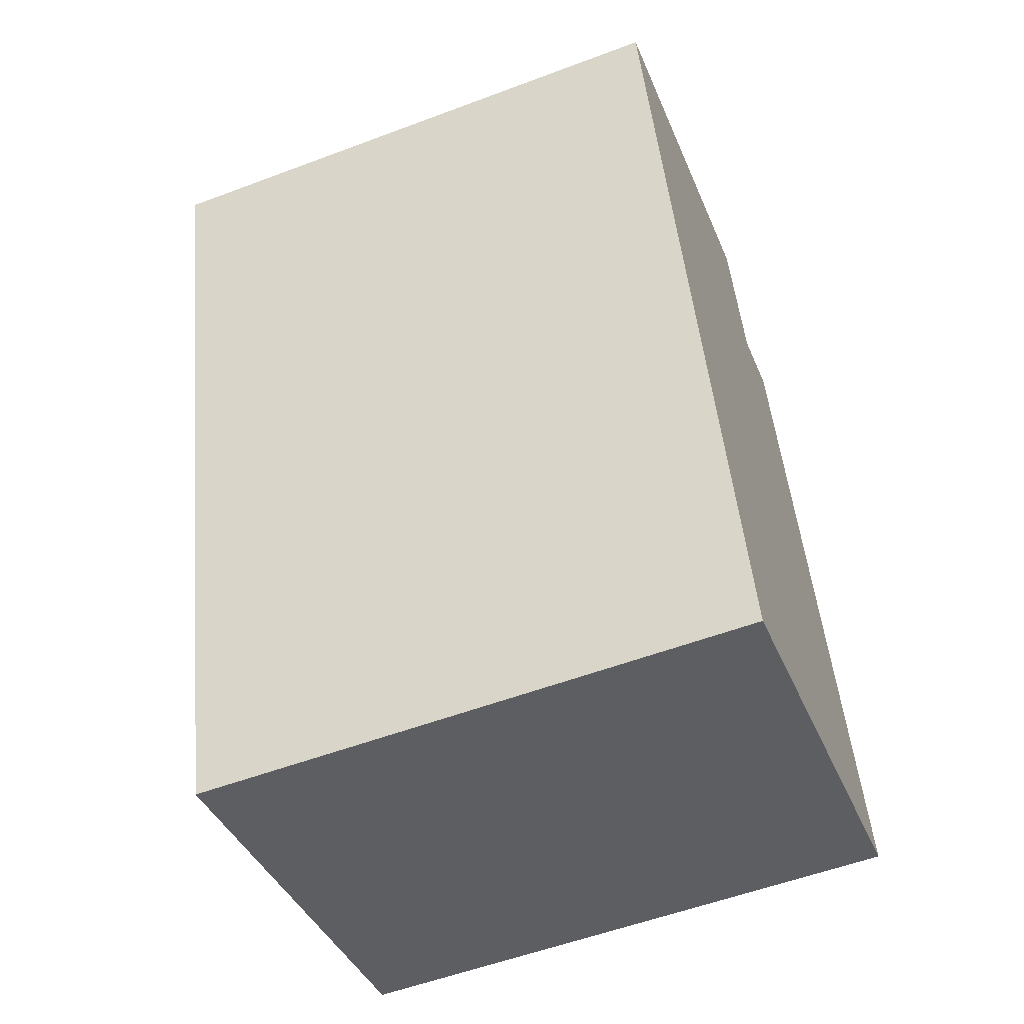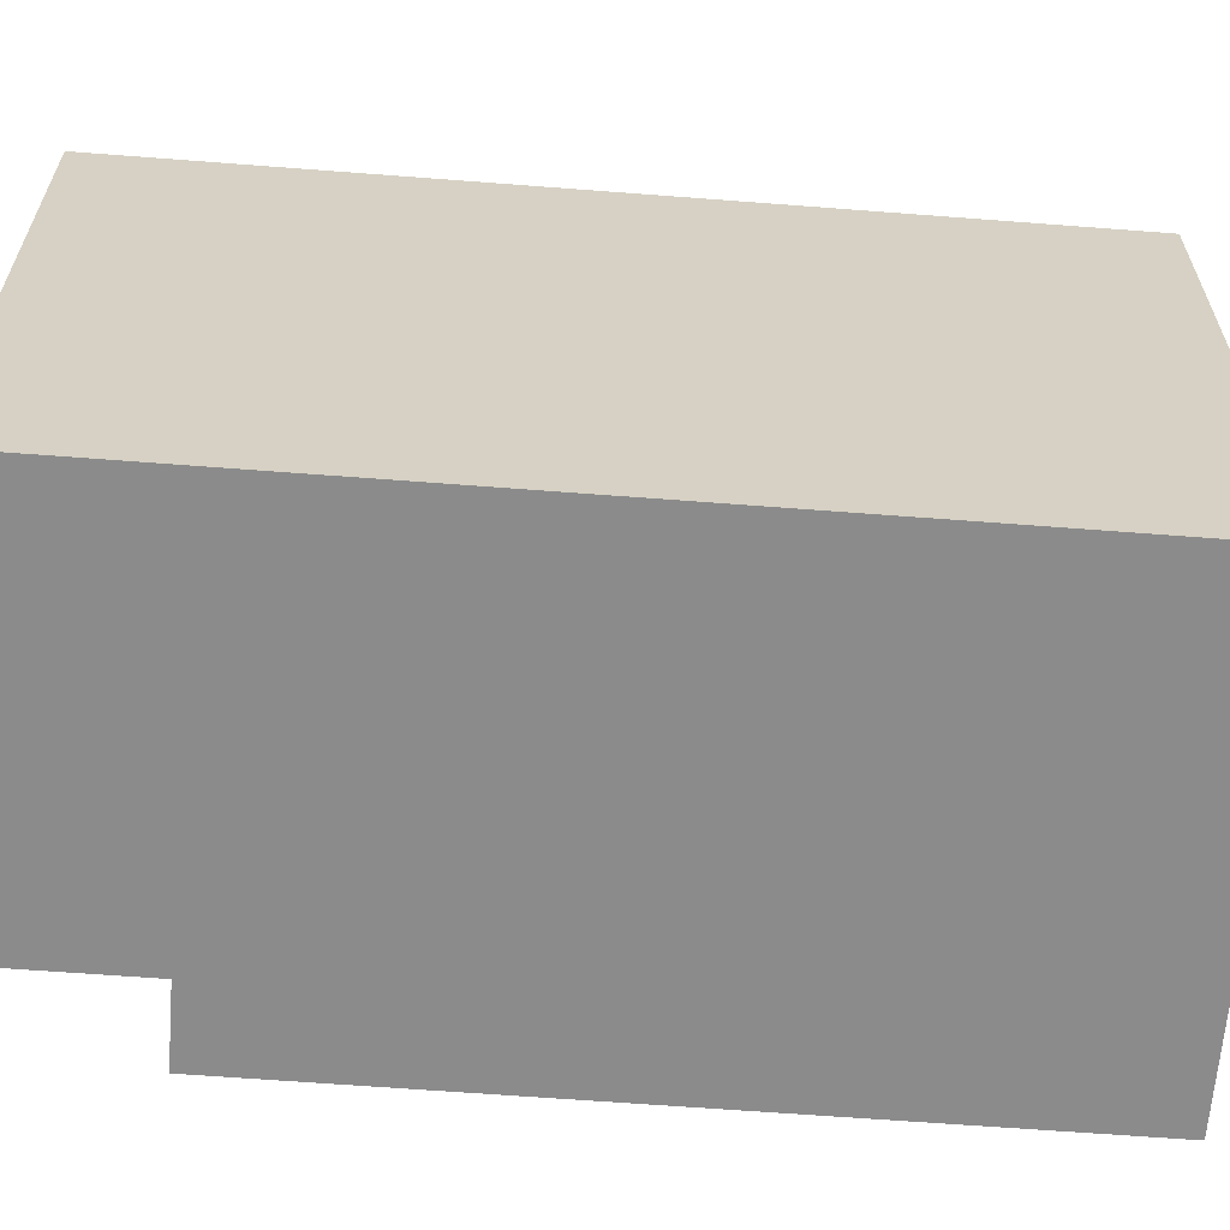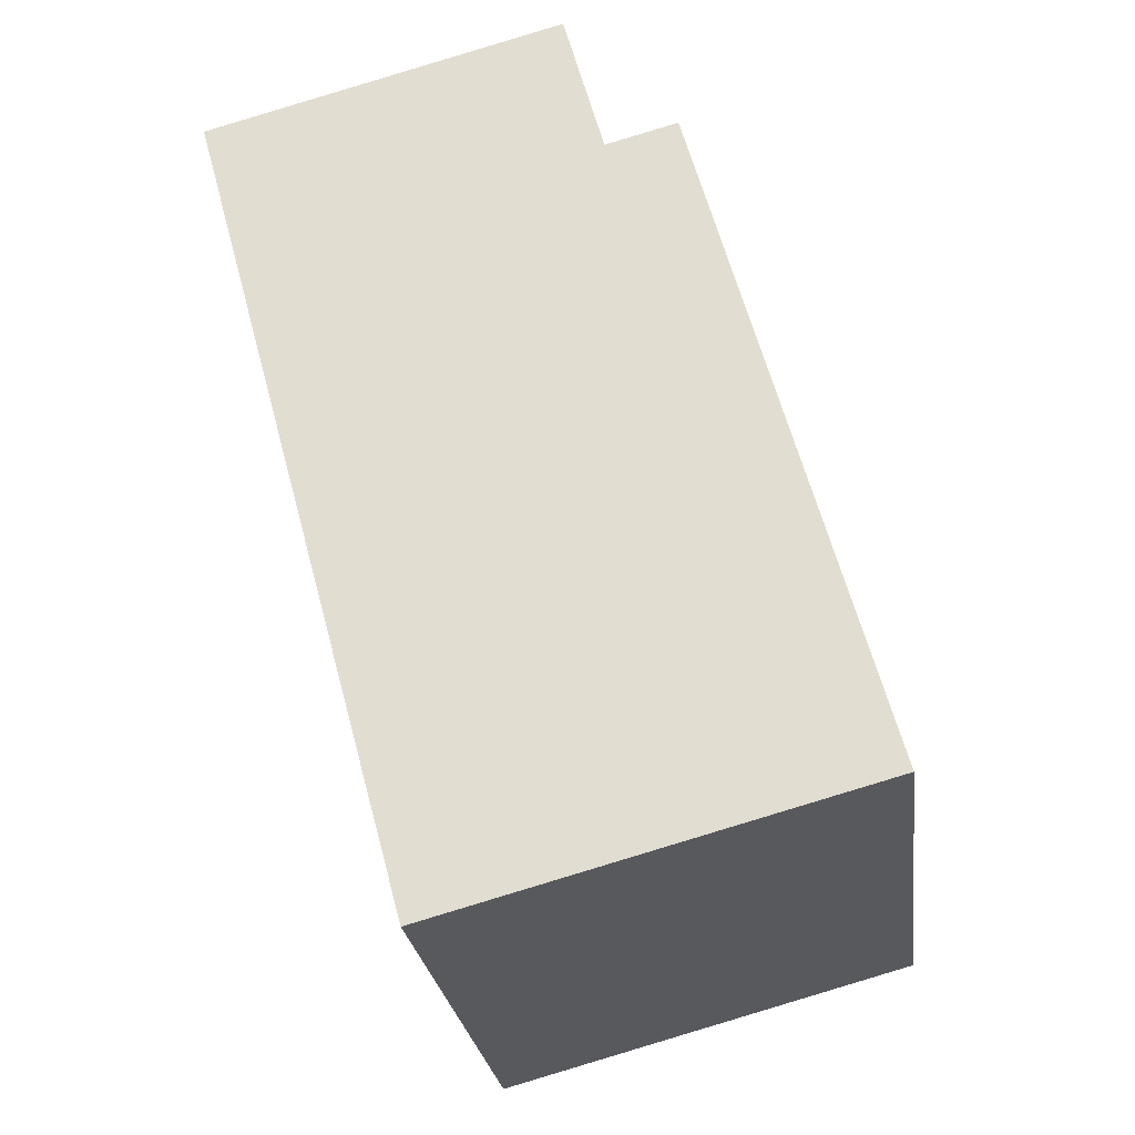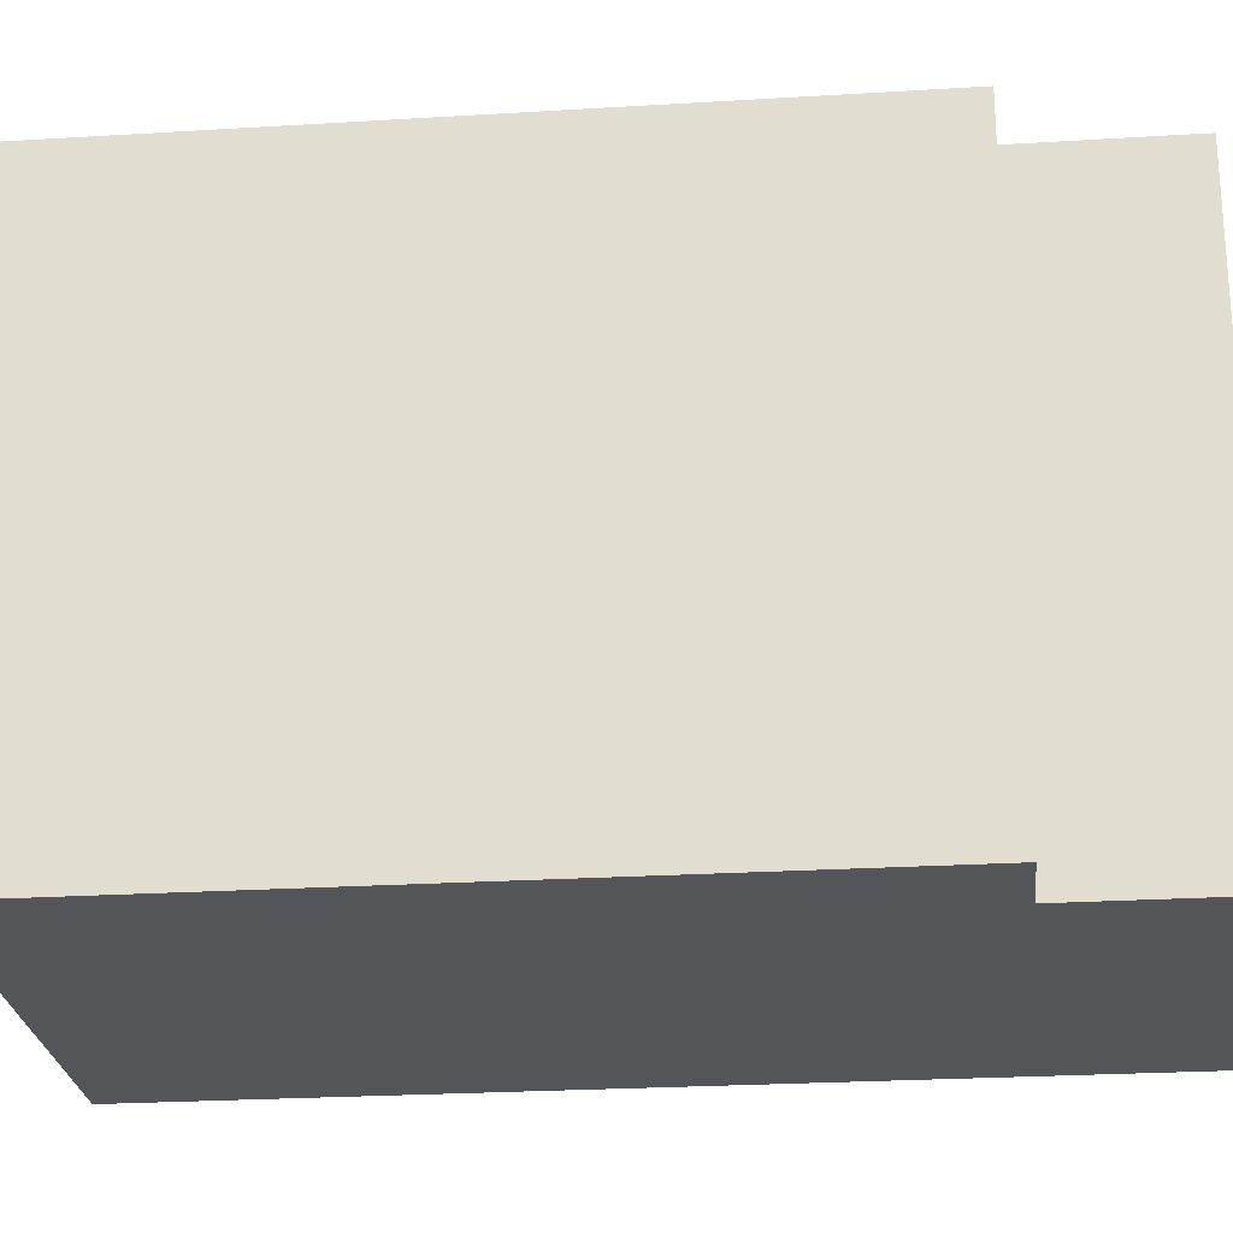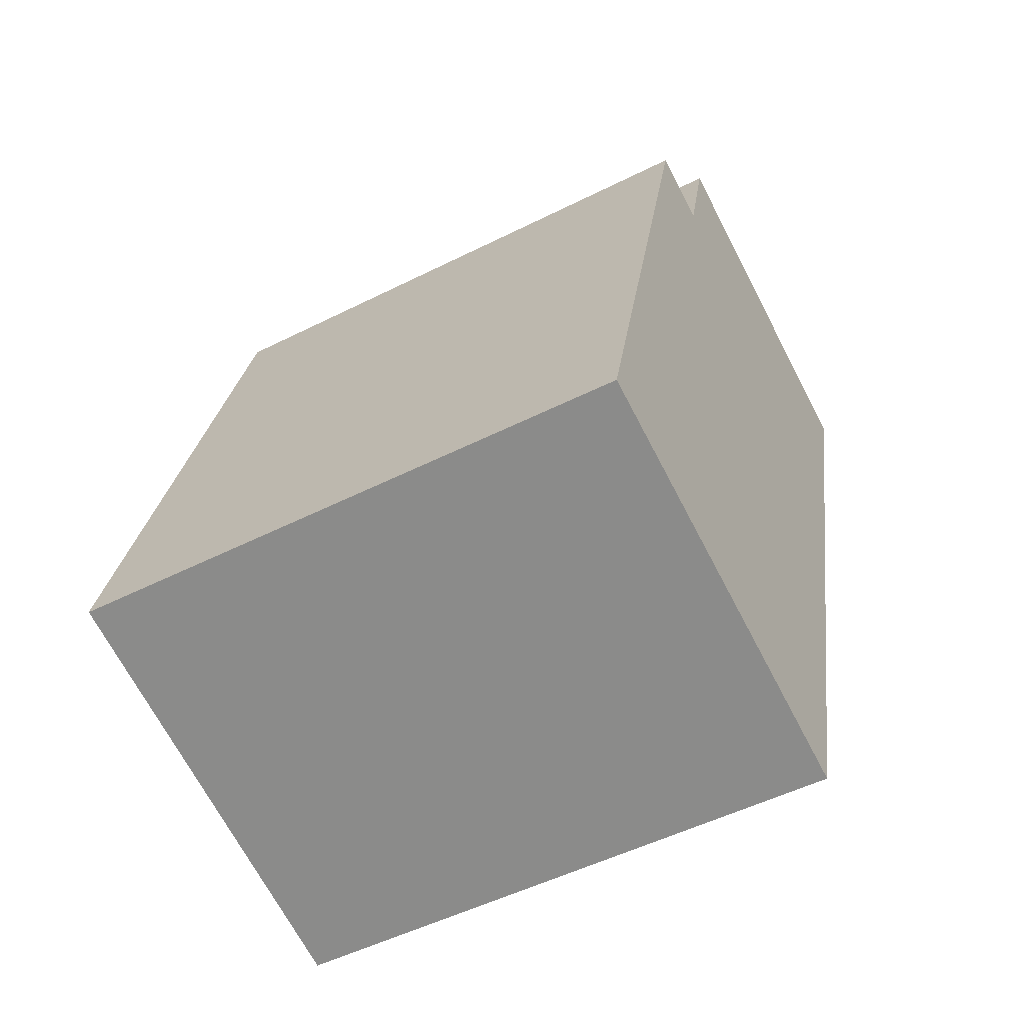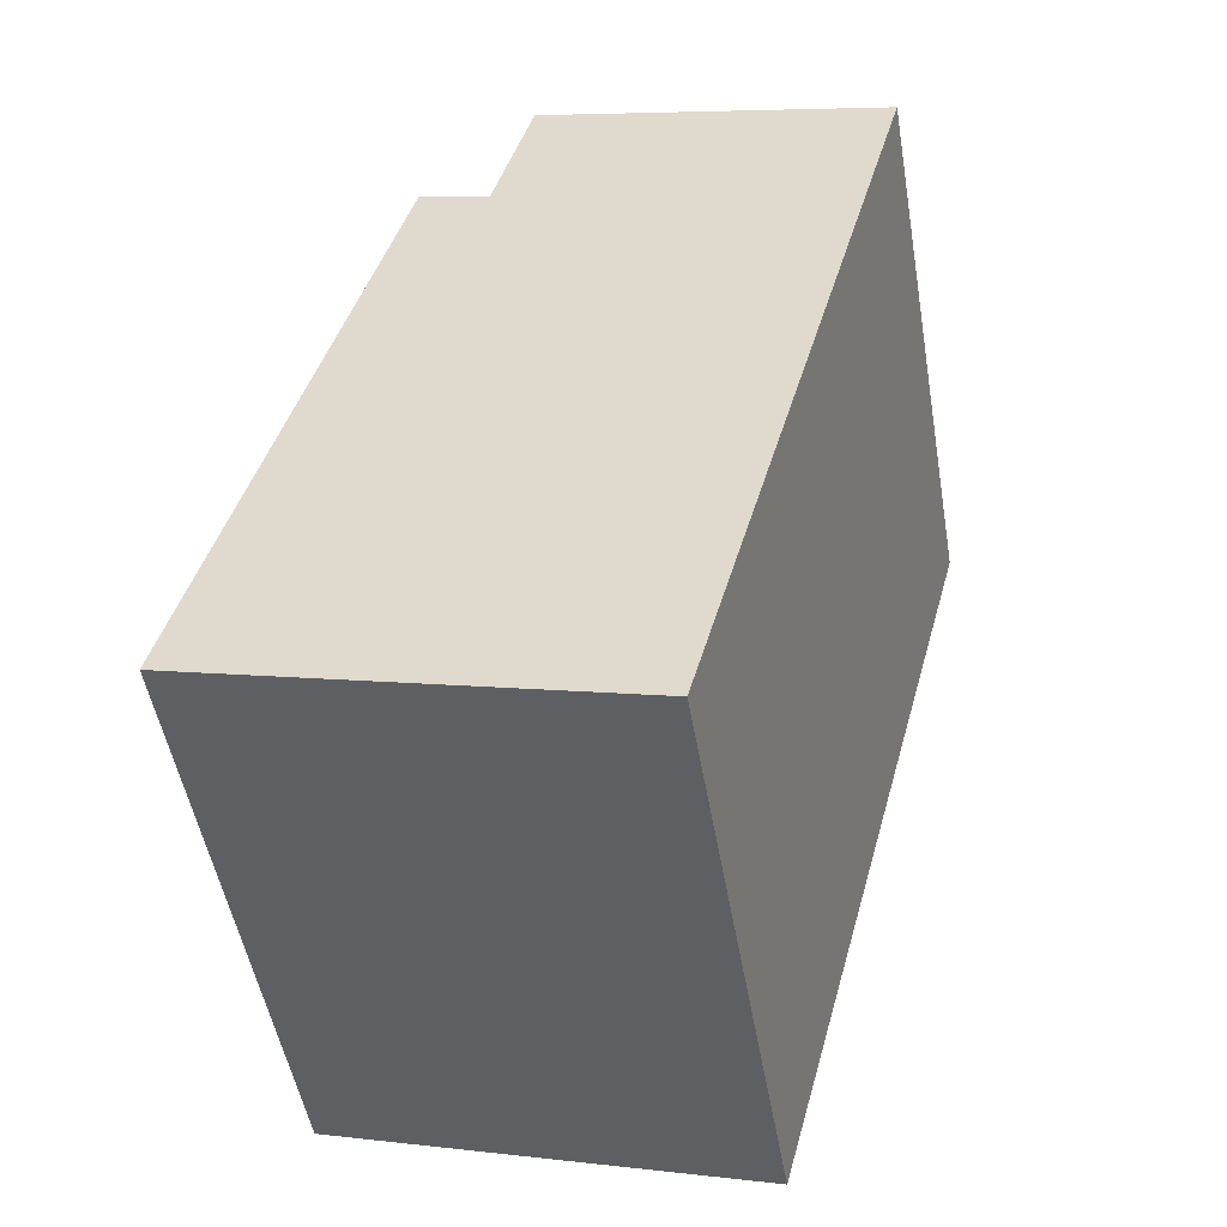
<metadata>
{"format":"obj","ext":"obj","renderer":"f3d","projection":"perspective","resolution":1024,"background":"white","views":[{"elev":-55.3,"azim":111.6,"up":"+Z"},{"elev":-63.8,"azim":100.7,"up":"+Y"},{"elev":-25.8,"azim":-172.7,"up":"+Z"},{"elev":-24.8,"azim":-69.1,"up":"+Y"},{"elev":-51.5,"azim":-61.4,"up":"+Z"},{"elev":-50.9,"azim":9.8,"up":"+Z"}]}
</metadata>
<code>
v  0 0 0
v  1.714 -2.703e-16 4.414
v  1.231 -2.783e-16 4.545
v  4.398 -2.918e-16 4.765
v  2.895 4.799e-17 -0.7838
v  1.985 -3.318e-16 5.418
v  1.231 3.808 4.545
v  8.111e-05 3.808 -0.0001208
v  1.714 3.808 4.414
v  1.985 3.808 5.418
v  4.398 3.808 4.765
v  2.895 3.808 -0.7839
g defaultobject
f 1 2 3
f 2 1 4
f 4 1 5
f 4 6 2
f 7 1 3
f 1 7 8
f 2 7 3
f 7 2 9
f 10 2 6
f 2 10 9
f 4 10 6
f 10 4 11
f 5 11 4
f 11 5 12
f 8 5 1
f 5 8 12
f 7 12 8
f 12 7 9
f 12 9 11
f 11 9 10

</code>
